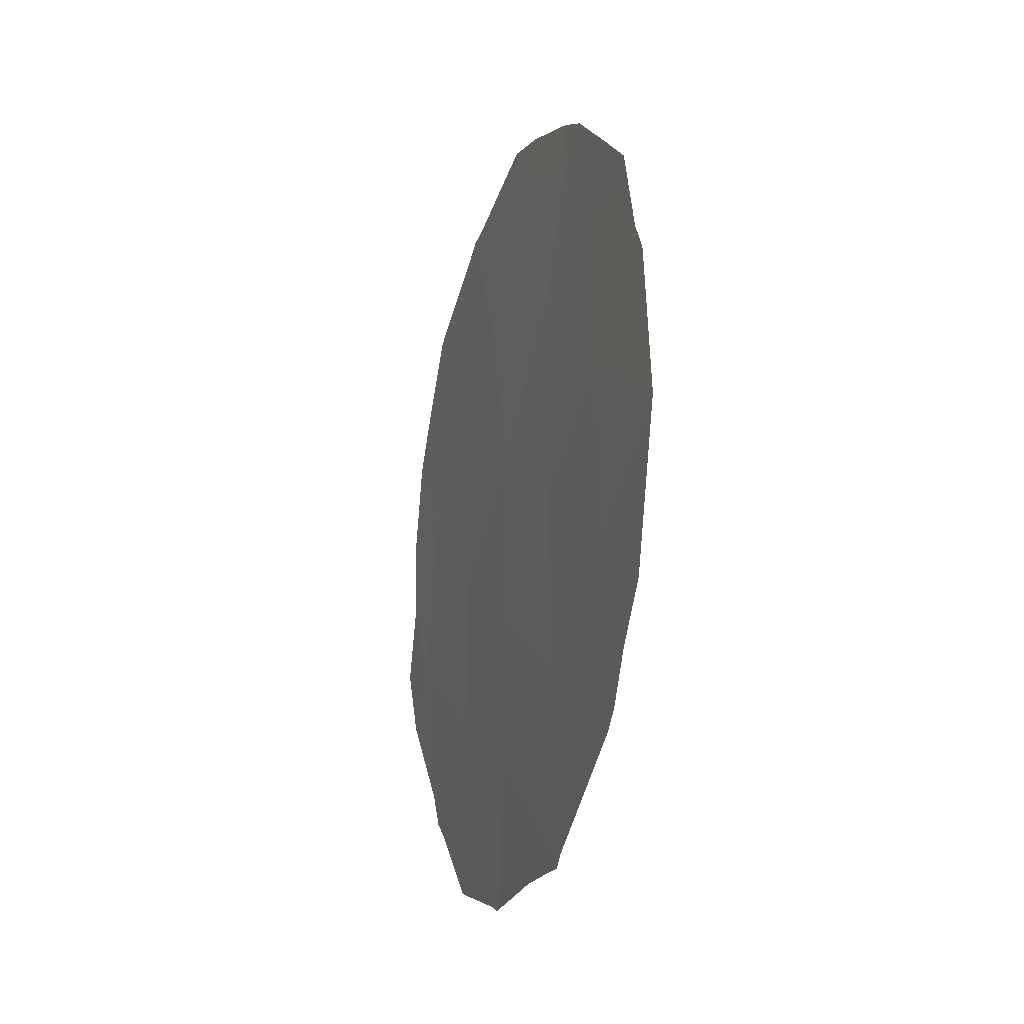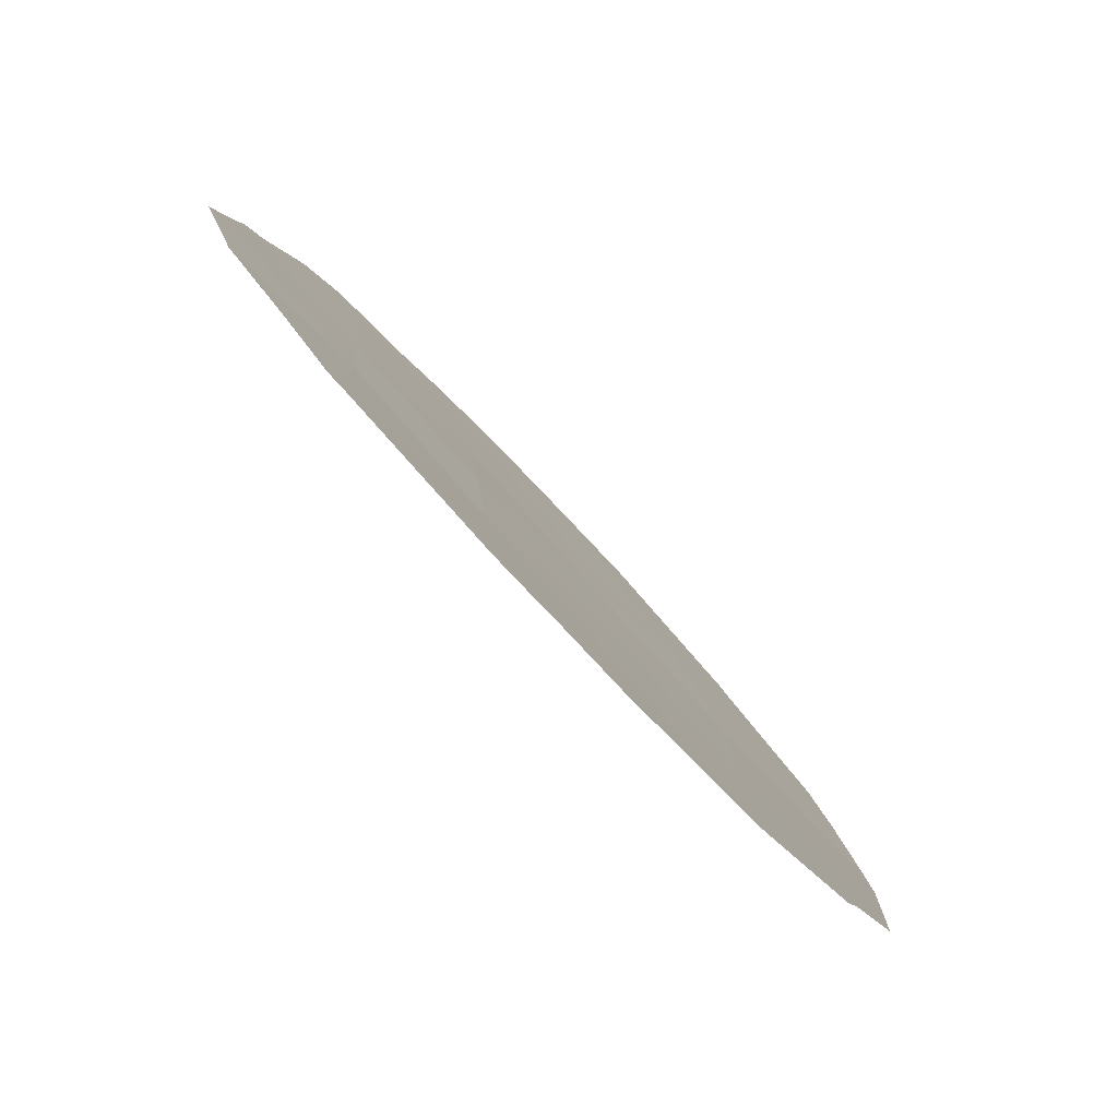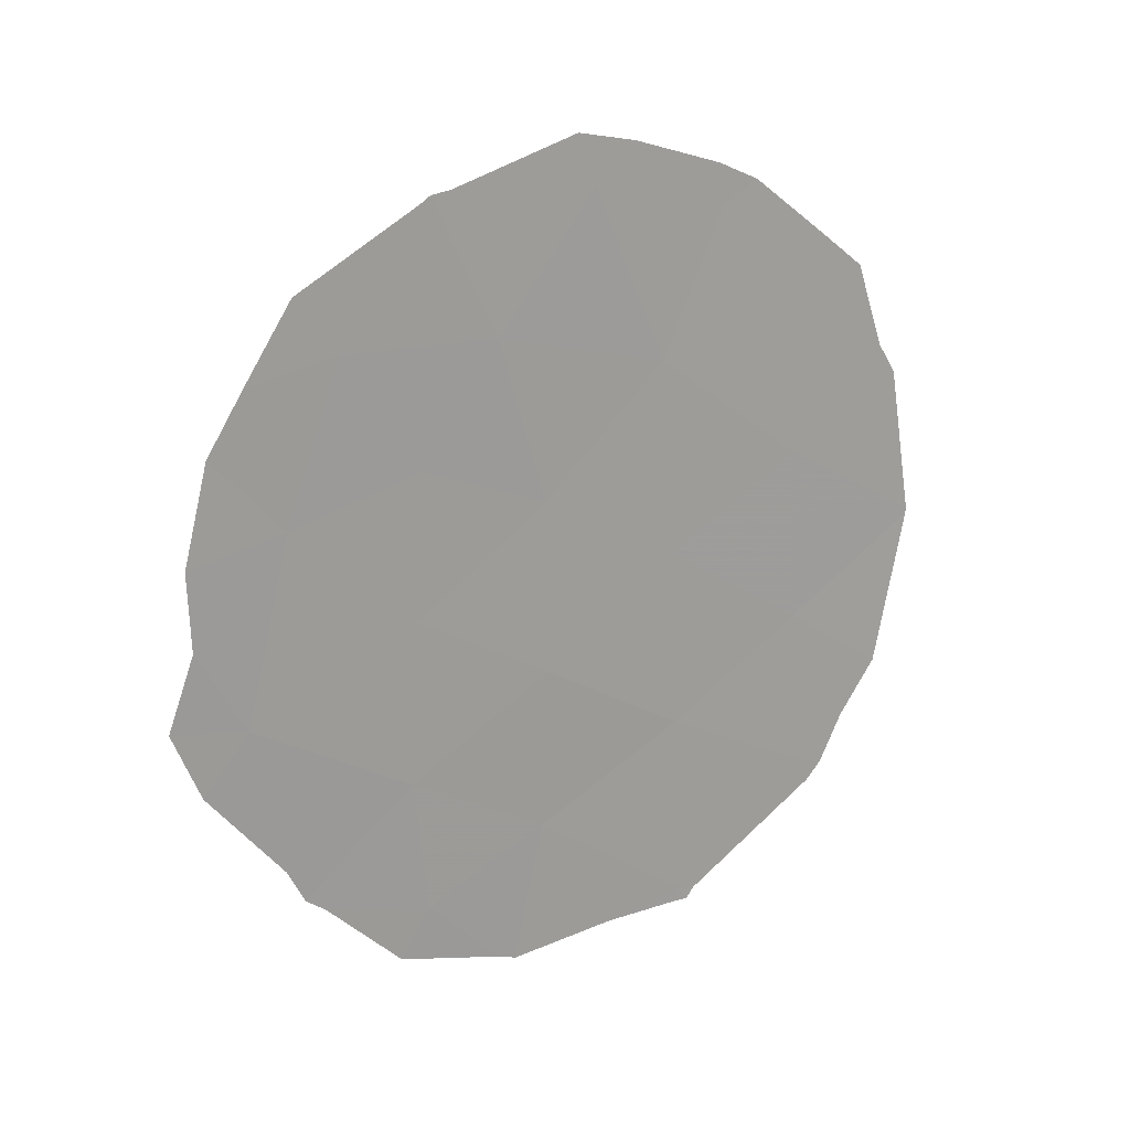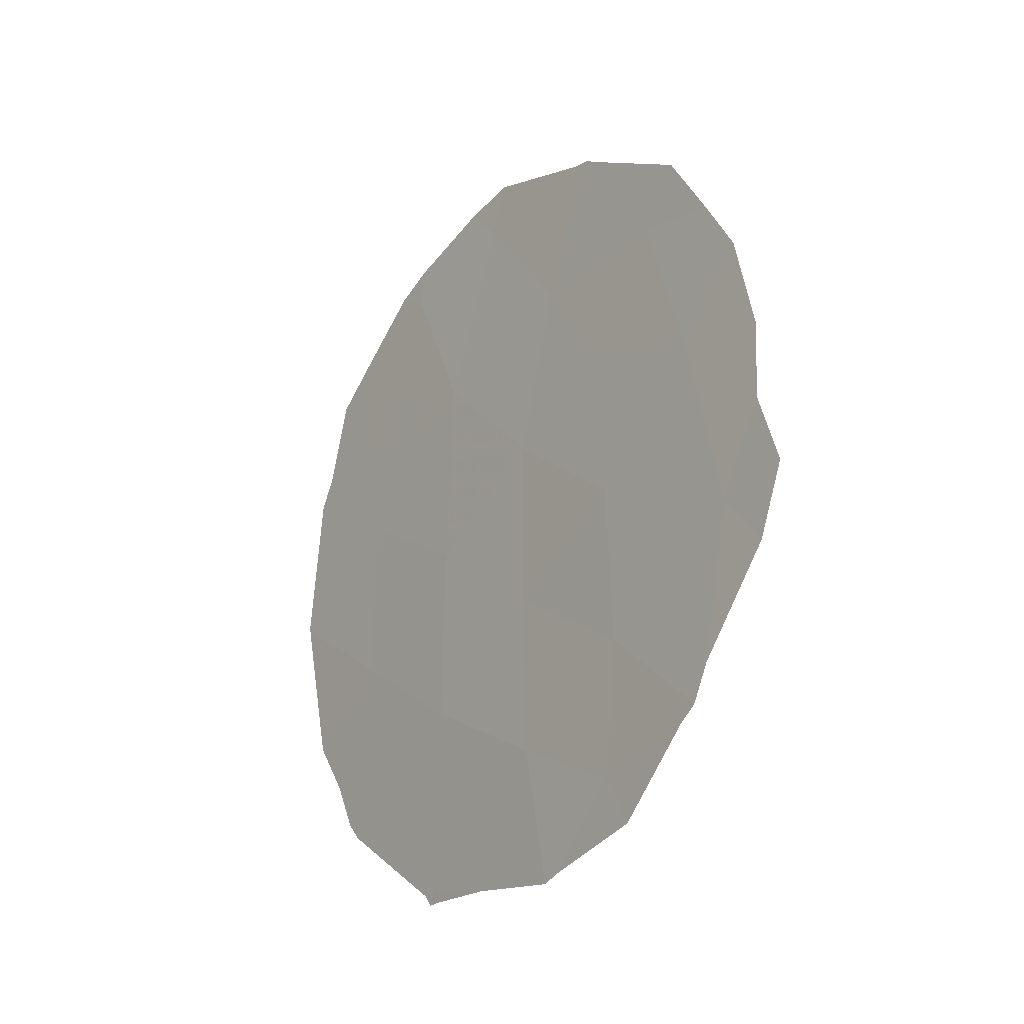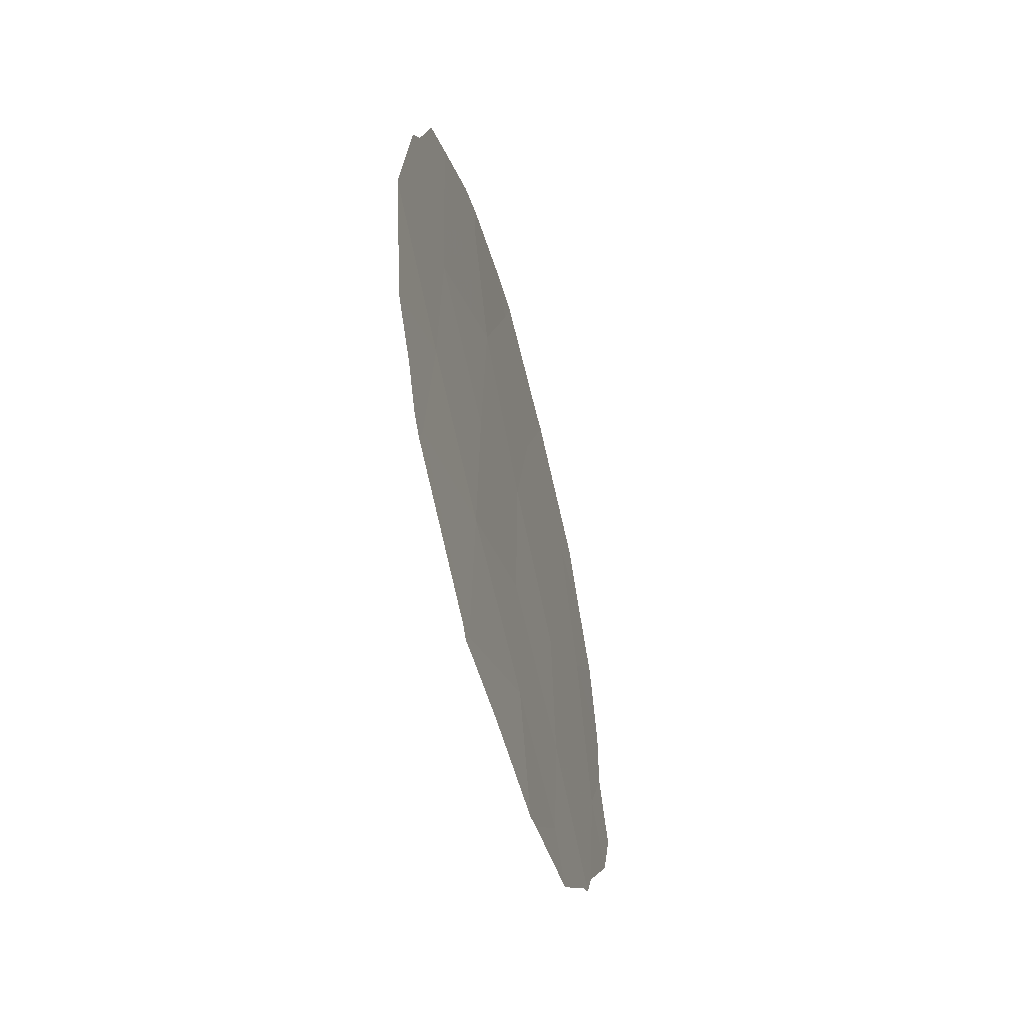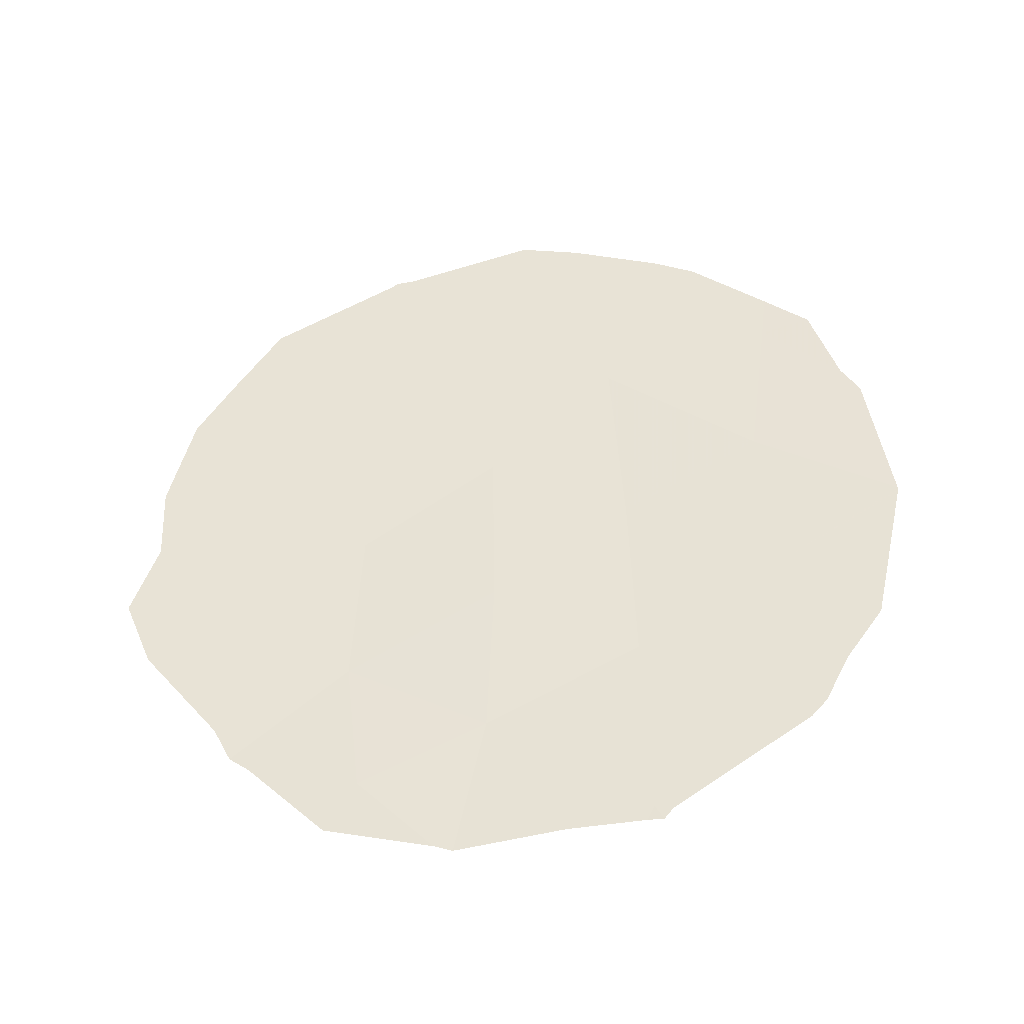
<metadata>
{"format":"obj","ext":"obj","renderer":"f3d","projection":"perspective","resolution":1024,"background":"white","views":[{"elev":-17.1,"azim":-46.0,"up":"+Z"},{"elev":-39.7,"azim":-145.3,"up":"+Y"},{"elev":19.7,"azim":-146.8,"up":"+Z"},{"elev":-24.2,"azim":115.2,"up":"+Z"},{"elev":-55.3,"azim":-12.5,"up":"+Z"},{"elev":-41.0,"azim":-111.5,"up":"+Z"}]}
</metadata>
<code>
v -84.4 84.28 -27.72
v -83.69 85.6 -28.43
v -85.15 82.86 -22.21
v -84.17 84.75 -21.68
v -84.73 83.66 -20.12
v -85.5 82.16 -20.5
v -84.46 84.21 -25.76
v -83.67 85.67 -24.84
v -85.33 82.6 -29.02
v -85.28 82.67 -26.75
v -82.96 87.01 -23.51
v -84.44 84.23 -23.66
v -86.07 81.2 -25.68
v -82.7 87.49 -25.74
v -86.03 81.24 -23.57
v -85.23 82.73 -24.58
v -83.61 85.77 -26.81
v -86.12 81 -21.55
v -86.19 81.04 -27.66
v -83.72 85.59 -23.08
v -83.28 86.43 -21.64
v -83.8 85.45 -20.03
v -83.91 85.24 -20
v -84.96 83.21 -19.66
v -85.47 82.21 -20
v -85.71 81.76 -20.23
v -84.22 84.6 -29.42
v -84.85 83.46 -29.24
v -85.29 82.68 -29.2
v -85.39 82.51 -29.2
v -84.63 83.86 -19.52
v -83.75 85.55 -20.11
v -83.51 85.92 -29.04
v -84.12 84.79 -29.34
v -82.42 88.06 -23.76
v -82.43 88.02 -24.7
v -82.56 87.8 -22.58
v -86.59 80.15 -22.4
v -86.41 80.44 -21.38
v -82.27 88.3 -25.59
v -82.43 87.99 -26.42
v -86.15 80.93 -20.95
v -82.95 86.96 -27.97
v -82.85 87.16 -27.55
v -86.84 79.73 -24.61
v -86.67 80.12 -26.49
v -86.23 80.96 -27.95
v -86.32 80.8 -27.74
v -85.44 82.41 -29.06
v -82.77 87.4 -21.86
v -83.05 86.89 -20.95
v -86.69 79.96 -22.76
v -86.84 79.73 -24.54
v -83.07 86.75 -28.15
v -86.45 80.53 -27.15
f 3 4 5
f 5 4 22
f 5 22 23
f 6 3 5
f 6 5 24
f 6 24 25
f 7 1 17
f 9 1 10
f 6 25 26
f 11 8 14
f 1 9 28
f 1 28 27
f 9 30 29
f 5 31 24
f 3 12 4
f 5 23 31
f 16 15 13
f 13 10 16
f 11 21 20
f 7 10 1
f 4 21 32
f 4 32 22
f 2 34 33
f 11 14 36
f 11 36 35
f 11 35 37
f 7 16 10
f 3 18 15
f 12 3 16
f 18 39 38
f 14 41 40
f 2 1 27
f 2 27 34
f 14 40 36
f 8 7 17
f 12 16 7
f 1 2 17
f 18 3 6
f 18 6 26
f 18 26 42
f 9 29 28
f 13 19 10
f 14 17 43
f 14 43 44
f 13 45 46
f 19 48 47
f 9 49 30
f 9 19 47
f 9 47 49
f 12 20 4
f 21 11 37
f 21 37 50
f 20 21 4
f 11 20 8
f 12 8 20
f 21 50 51
f 8 12 7
f 10 19 9
f 21 51 32
f 15 18 38
f 15 38 52
f 15 52 53
f 16 3 15
f 18 42 39
f 8 17 14
f 13 15 53
f 13 53 45
f 17 2 54
f 17 54 43
f 2 33 54
f 14 44 41
f 19 13 46
f 19 46 55
f 19 55 48

</code>
